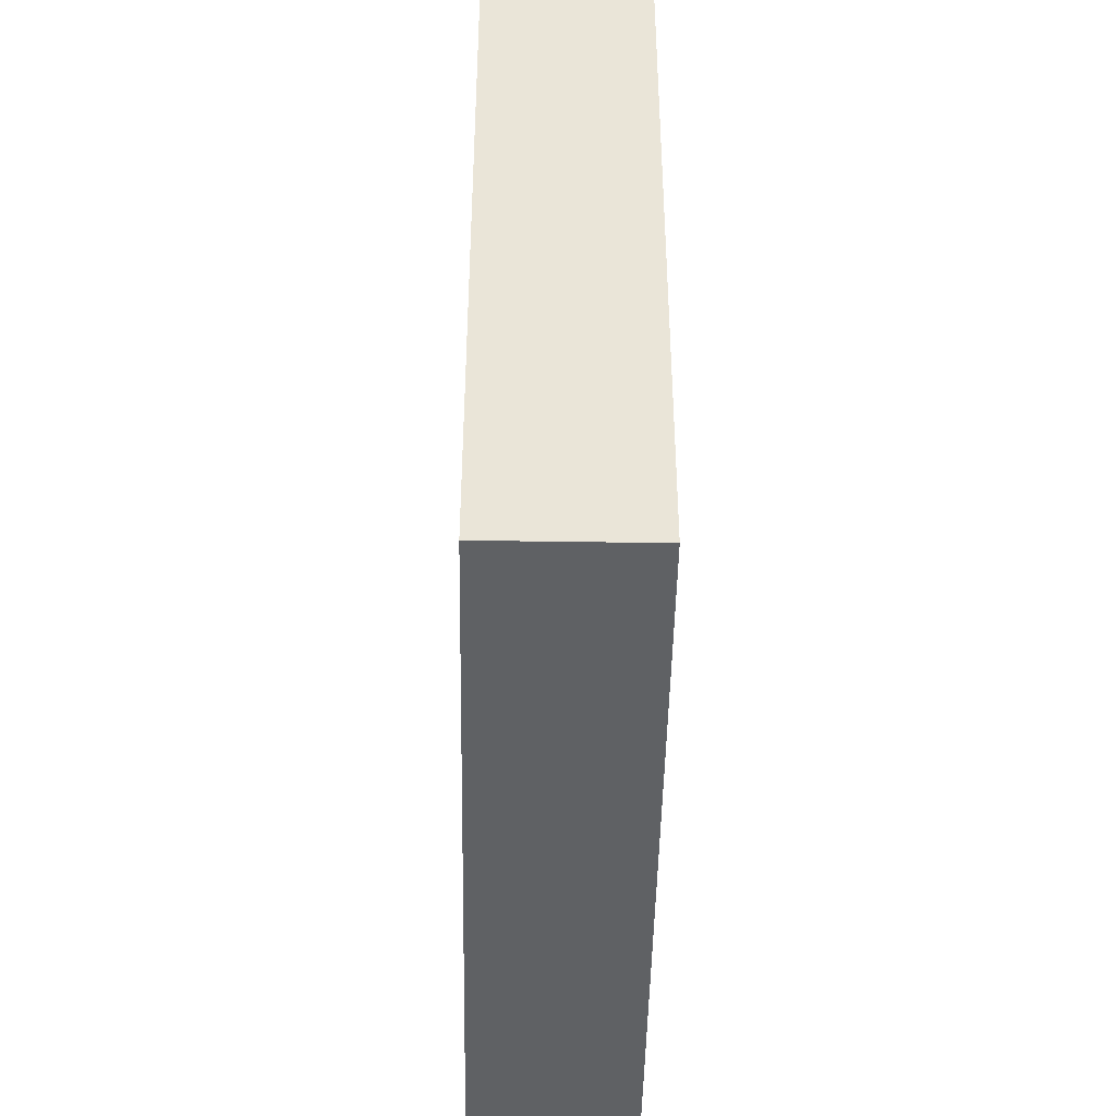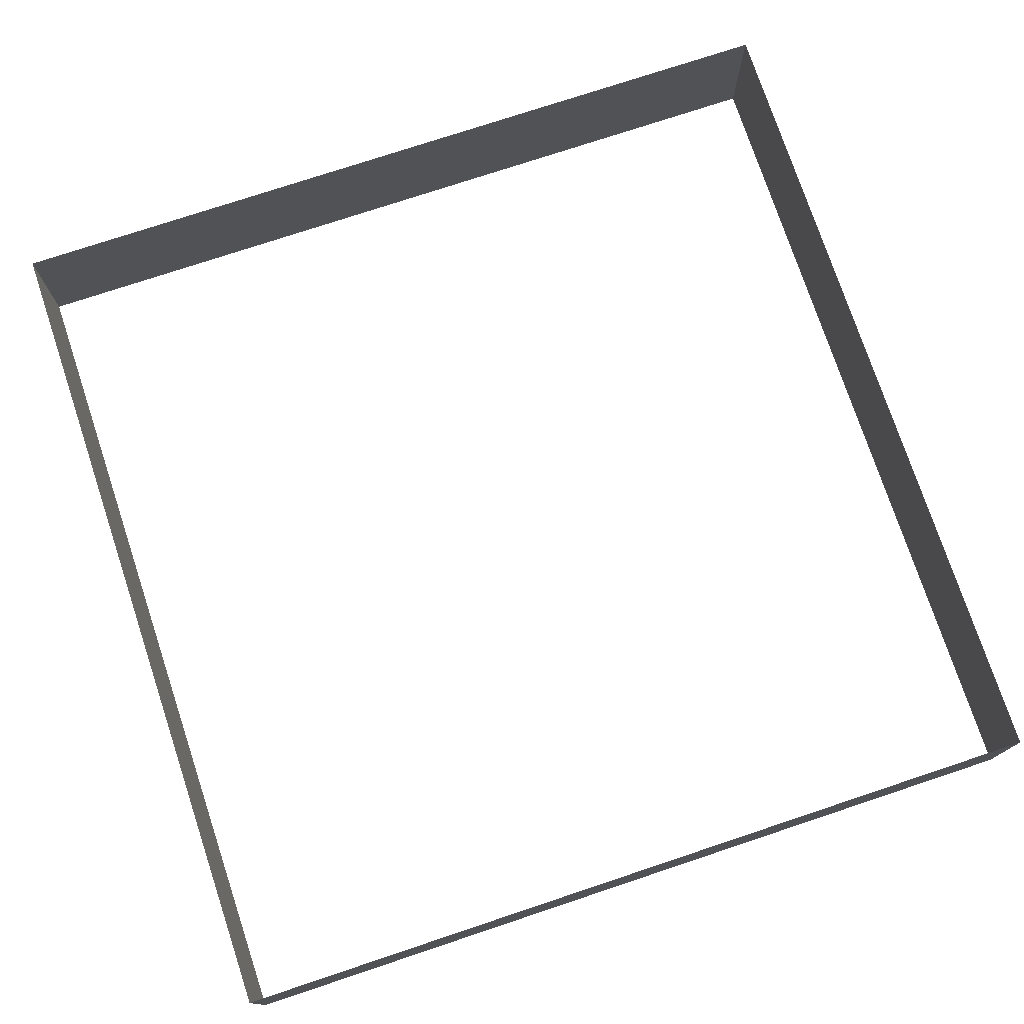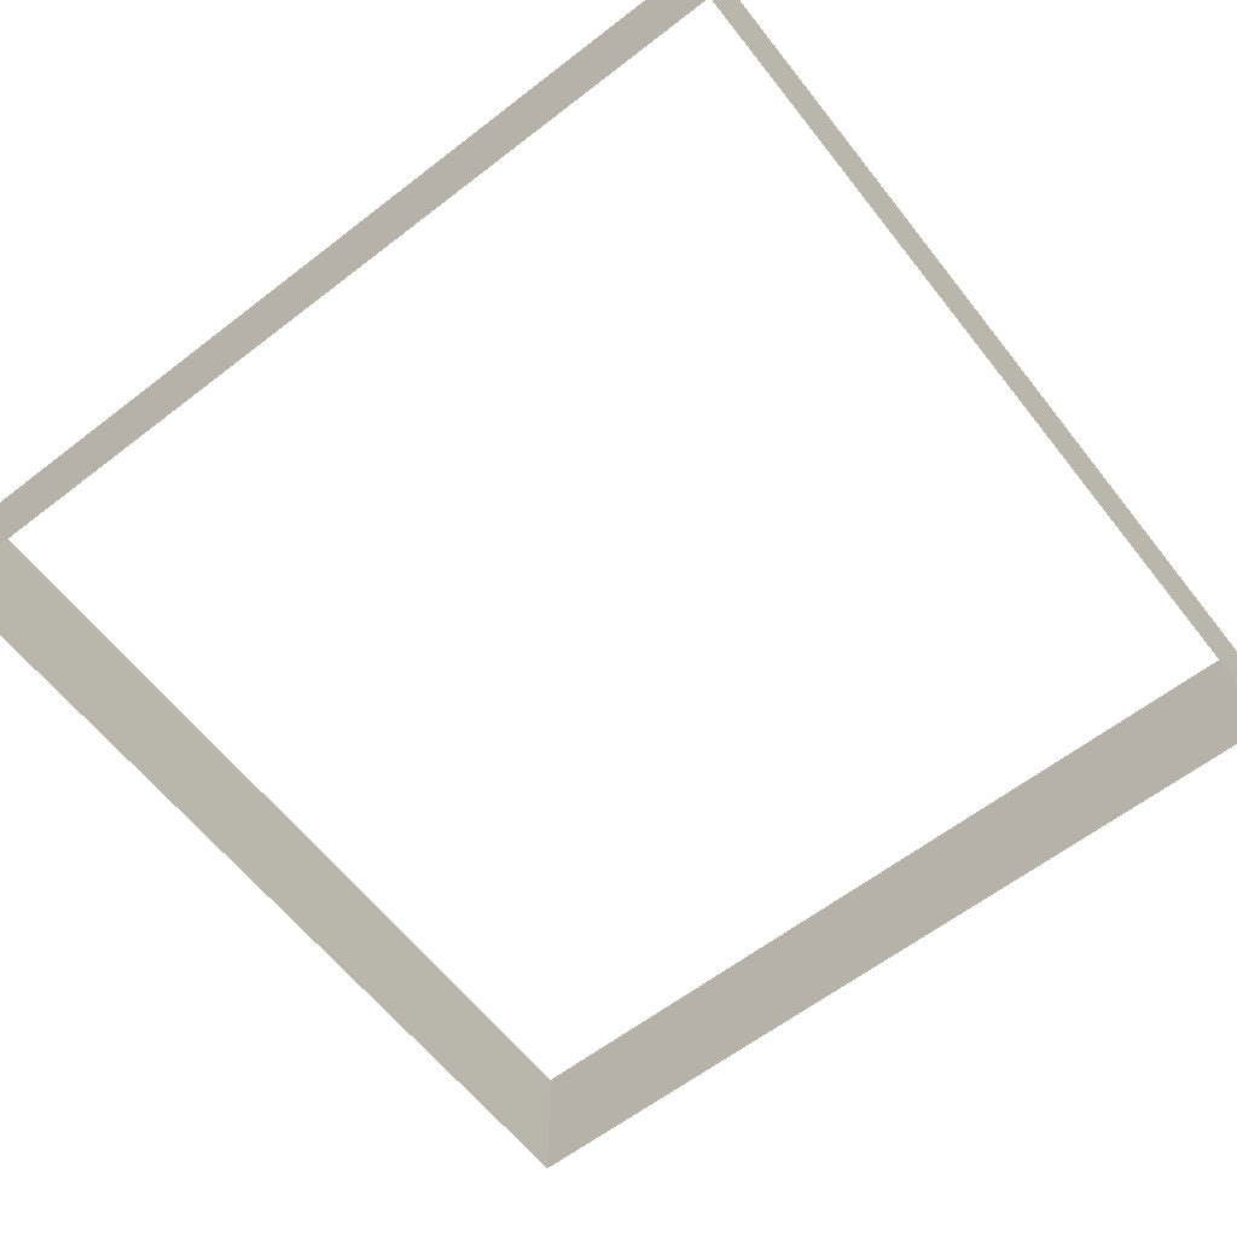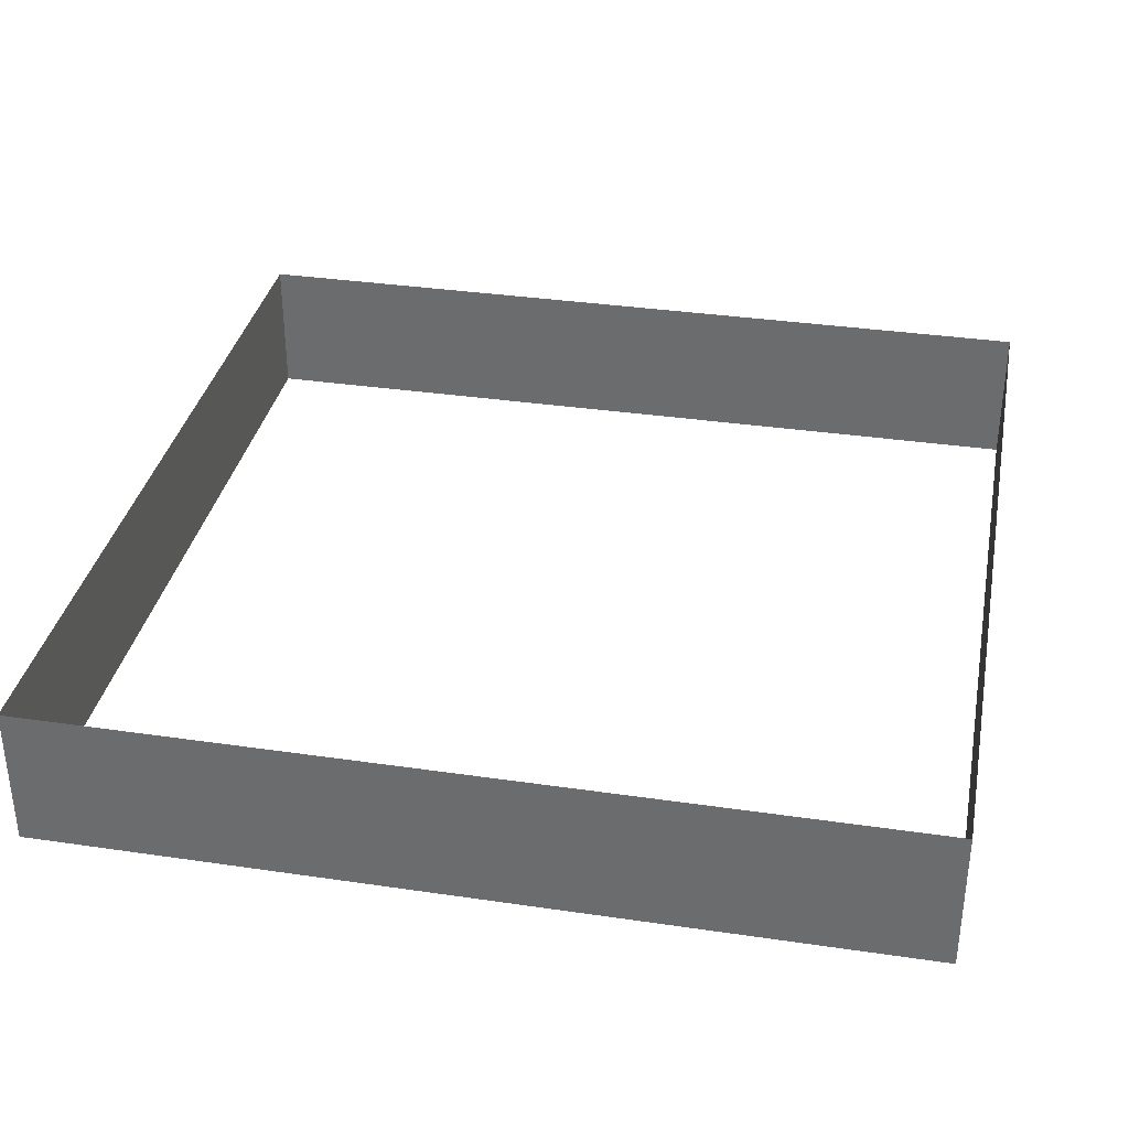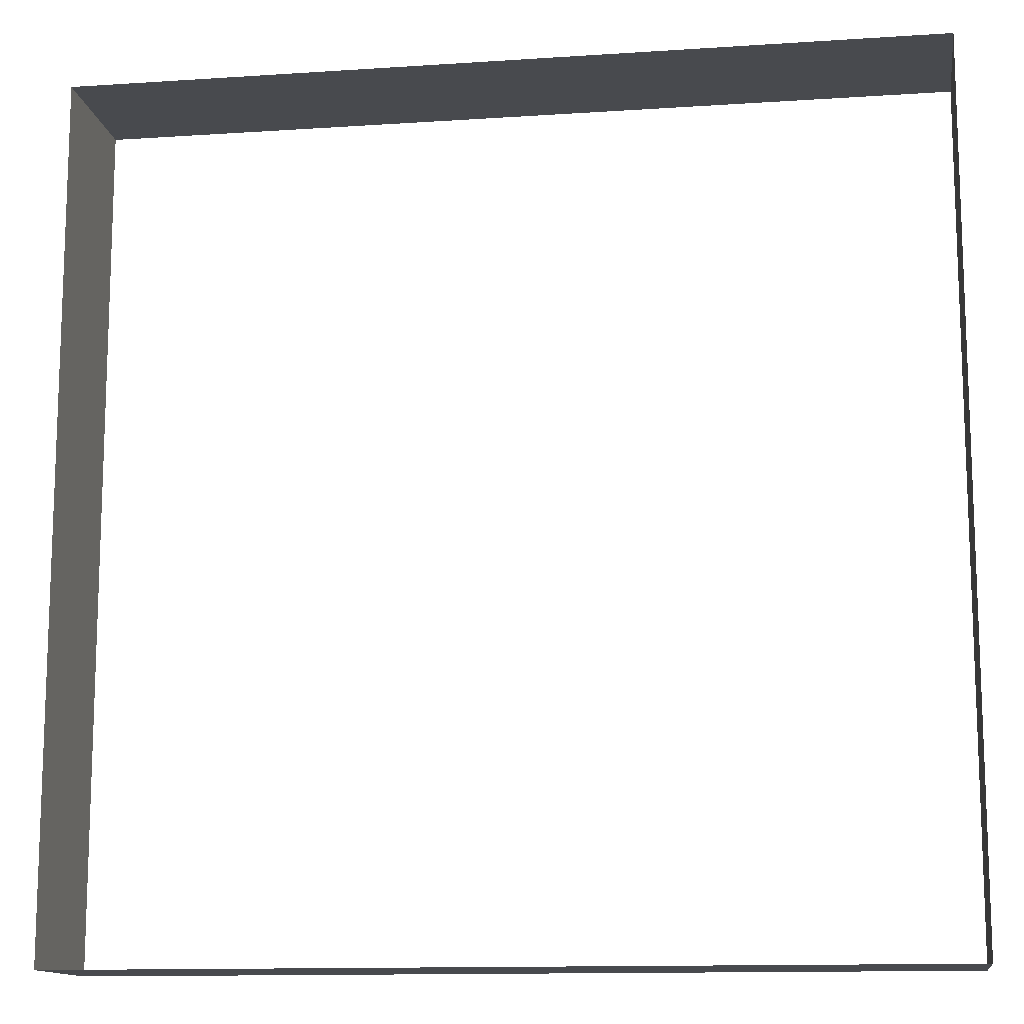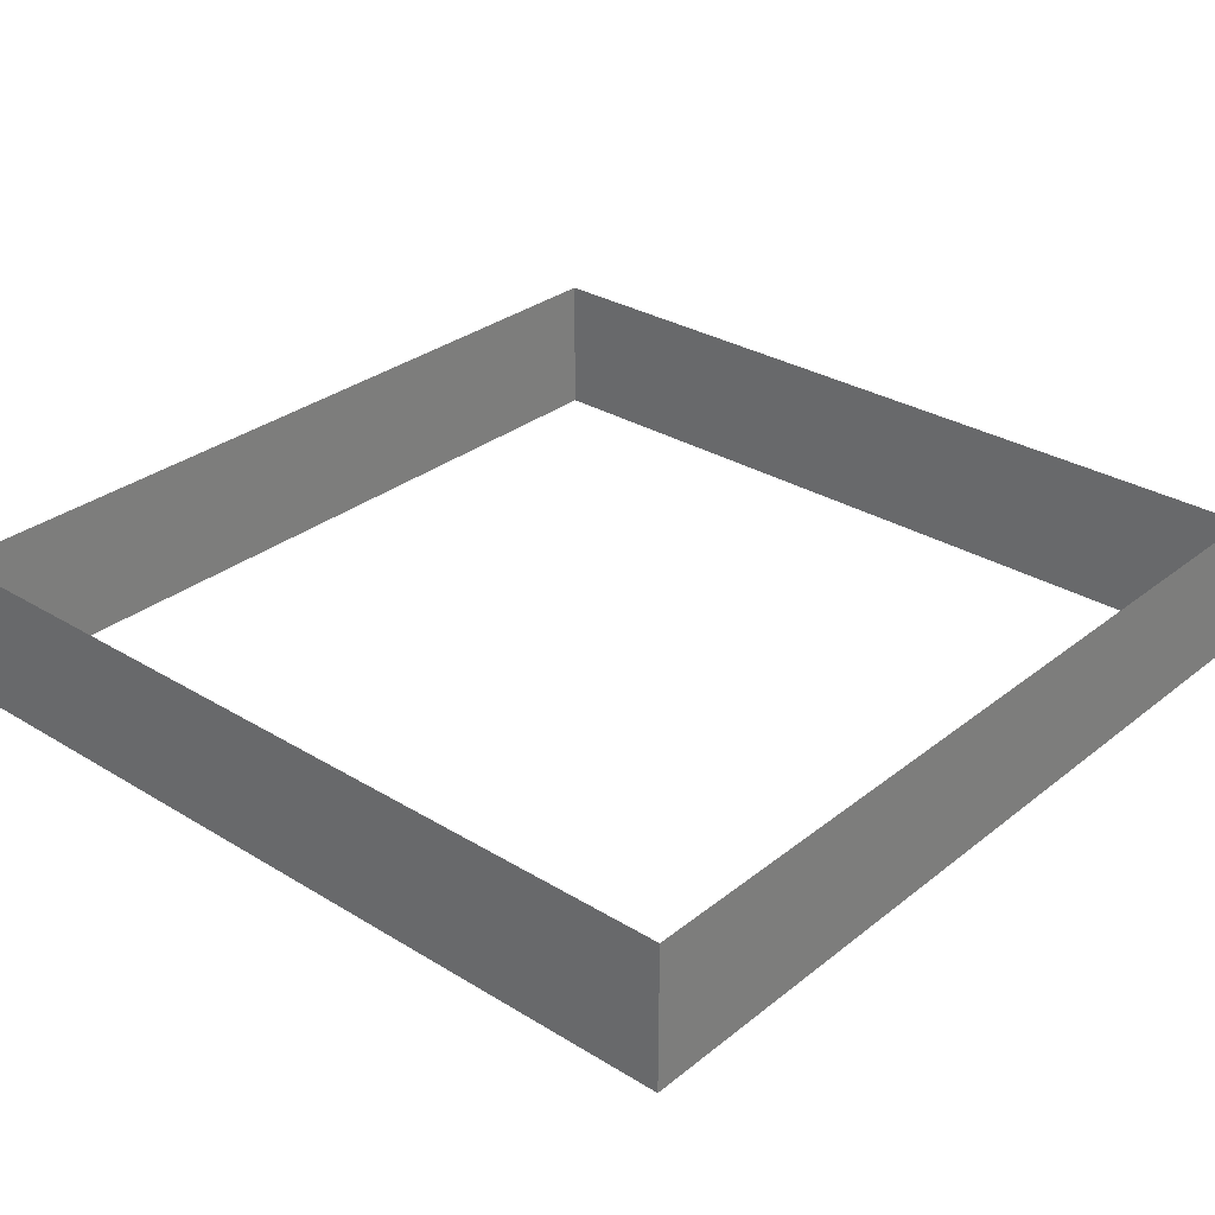
<metadata>
{"format":"obj","ext":"obj","renderer":"f3d","projection":"perspective","resolution":1024,"background":"white","views":[{"elev":-46.0,"azim":89.0,"up":"+Z"},{"elev":75.8,"azim":-108.4,"up":"+Y"},{"elev":-61.7,"azim":128.1,"up":"+Y"},{"elev":34.7,"azim":-168.9,"up":"+Y"},{"elev":-12.9,"azim":-171.3,"up":"+Z"},{"elev":30.4,"azim":131.4,"up":"+Y"}]}
</metadata>
<code>
o 立方体
v -300 0 300
v -300 100 300
v -300 0 -300
v -300 100 -300
v 300 0 300
v 300 100 300
v 300 0 -300
v 300 100 -300
f 3 2 1
f 7 4 3
f 5 8 7
f 1 6 5
f 3 4 2
f 7 8 4
f 5 6 8
f 1 2 6

</code>
